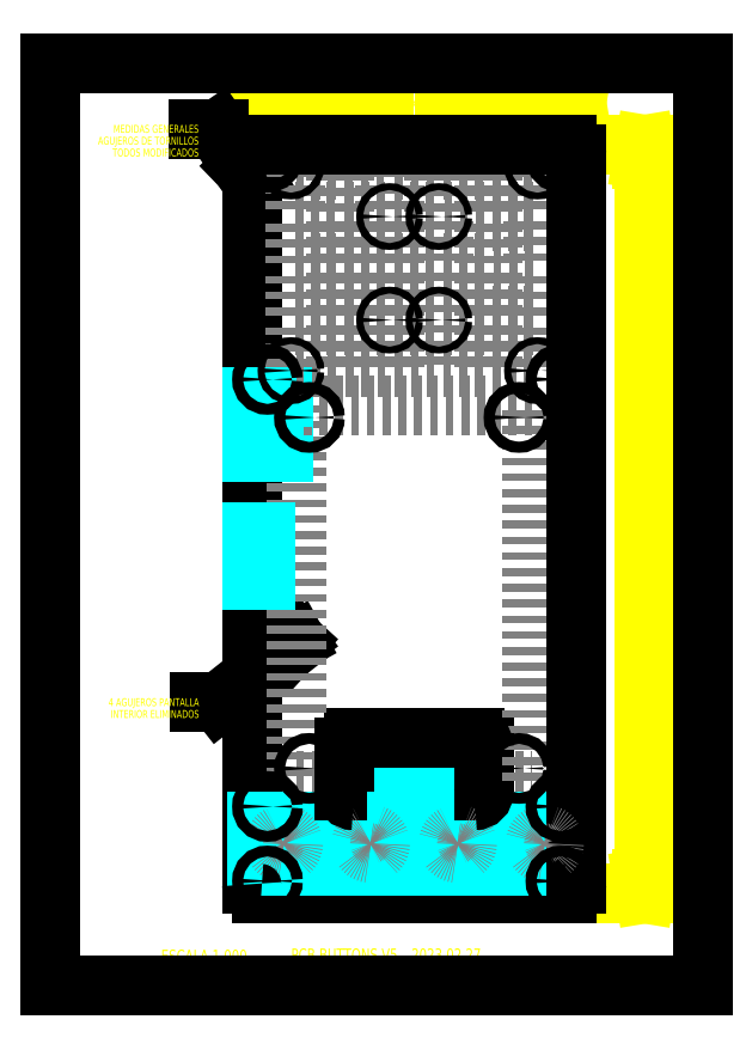
<metadata>
{"format":"dxf","ext":"dxf","renderer":"ezdxf+matplotlib","layout":"modelspace","background":"white","min_lineweight":24,"dpi":150}
</metadata>
<code>
0
SECTION
2
ENTITIES
0
DIMENSION
8
0
2
*D0
10
7.536
20
1.172
11
7.536
21
5.916
70
160
71
2
42
241
3
DIMSTYLE_1
13
6.55
23
10.66
14
6.55
24
1.172
50
270
0
DIMENSION
8
0
2
*D1
10
2.554
20
11.2
11
4.611
21
11.2
70
160
71
2
42
104.5
3
DIMSTYLE_1
13
6.668
23
10.54
14
2.554
24
10.54
50
180
0
MTEXT
8
0
7
STANDARD
71
1
72
1
10
3.05
20
0.4749
30
0
11
1
21
0
31
0
44
0.9
1
PCB BUTTONS V5 _ 2023 02 27
40
0.1562
41
3.375
0
MTEXT
8
0
7
STANDARD
71
3
72
1
10
2.492
20
0.4598
30
0
11
1
21
0
31
0
44
0.9
1
ESCALA 1
40
0.1562
41
1.5
0
LEADER
8
0
3
STANDARD
71
1
72
0
73
0
75
0
40
0.1
41
1.52
76
3
10
3.113
20
4.368
30
0
10
2.133
20
3.597
30
0
10
1.883
20
3.597
30
0
340
22B
0
MTEXT
8
0
7
STANDARD
71
3
72
1
10
1.883
20
3.647
30
0
11
1
21
0
31
0
44
0.9
1
4 AGUJEROS PANTALLA\PINTERIOR ELIMINADOS
40
0.1
41
1.52
0
LEADER
8
0
3
STANDARD
71
1
72
0
73
0
75
0
40
0.1
41
1.36
76
3
10
2.554
20
10.25
30
0
10
2.129
20
10.86
30
0
10
1.879
20
10.86
30
0
340
22D
0
MTEXT
8
0
7
STANDARD
71
3
72
1
10
1.879
20
10.91
30
0
11
1
21
0
31
0
44
0.9
1
MEDIDAS GENERALES\PAGUJEROS DE TORNILLOS\PTODOS MODIFICADOS
40
0.1
41
1.68
0
LINE
8
0
10
-0
20
0
11
8.268
21
0
0
LINE
8
0
10
-0
20
0
11
-0
21
11.69
0
LINE
8
0
10
8.268
20
0
11
8.268
21
11.69
0
LINE
8
0
10
-0
20
11.69
11
8.268
21
11.69
0
LINE
8
0
10
2.672
20
1.172
11
6.55
21
1.172
0
LINE
8
03___PRT_ALL_CURVES
10
6.589
20
1.527
11
5.92
21
1.527
0
LINE
8
03___PRT_ALL_CURVES
10
5.487
20
1.527
11
4.817
21
1.527
0
LINE
8
03___PRT_ALL_CURVES
10
4.384
20
1.527
11
3.715
21
1.527
0
LINE
8
03___PRT_ALL_CURVES
10
3.282
20
1.527
11
2.613
21
1.527
0
LINE
8
03___PRT_ALL_CURVES
10
2.613
20
2.078
11
3.282
21
2.078
0
LINE
8
03___PRT_ALL_CURVES
10
3.715
20
2.078
11
4.384
21
2.078
0
LINE
8
03___PRT_ALL_CURVES
10
4.817
20
2.078
11
5.487
21
2.078
0
LINE
8
03___PRT_ALL_CURVES
10
5.92
20
2.078
11
6.589
21
2.078
0
LINE
8
0
10
5.378
20
2.353
11
3.843
21
2.353
0
LINE
8
03___PRT_ALL_CURVES
10
3.113
20
2.597
11
3.725
21
2.597
0
LINE
8
03___PRT_ALL_CURVES
10
3.725
20
2.597
11
5.497
21
2.597
0
LINE
8
03___PRT_ALL_CURVES
10
5.497
20
2.597
11
6.109
21
2.597
0
LINE
8
0
10
3.843
20
3.141
11
5.378
21
3.141
0
LINE
8
0
10
2.554
20
10.54
11
2.554
21
1.29
0
LINE
8
03___PRT_ALL_CURVES
10
2.554
20
5.141
11
2.554
21
5.751
0
LINE
8
03___PRT_ALL_CURVES
10
2.554
20
6.772
11
2.554
21
7.462
0
LINE
8
03___PRT_ALL_CURVES
10
2.613
20
1.527
11
2.613
21
2.078
0
LINE
8
03___PRT_ALL_CURVES
10
2.719
20
5.751
11
2.719
21
5.141
0
LINE
8
03___PRT_ALL_CURVES
10
2.947
20
7.462
11
2.947
21
6.772
0
LINE
8
03___PRT_ALL_CURVES
10
3.105
20
10.35
11
3.105
21
9.814
0
LINE
8
03___PRT_ALL_CURVES
10
3.105
20
7.846
11
3.105
21
8.377
0
LINE
8
03___PRT_ALL_CURVES
10
3.105
20
8.502
11
3.105
21
9.033
0
LINE
8
03___PRT_ALL_CURVES
10
3.105
20
9.158
11
3.105
21
9.689
0
LINE
8
03___PRT_ALL_CURVES
10
3.113
20
7.365
11
3.113
21
2.597
0
LINE
8
03___PRT_ALL_CURVES
10
3.282
20
2.078
11
3.282
21
1.527
0
LINE
8
03___PRT_ALL_CURVES
10
3.617
20
9.689
11
3.617
21
9.158
0
LINE
8
03___PRT_ALL_CURVES
10
3.617
20
9.033
11
3.617
21
8.502
0
LINE
8
03___PRT_ALL_CURVES
10
3.617
20
8.377
11
3.617
21
7.846
0
LINE
8
03___PRT_ALL_CURVES
10
3.617
20
9.814
11
3.617
21
10.35
0
LINE
8
03___PRT_ALL_CURVES
10
3.715
20
1.527
11
3.715
21
2.078
0
LINE
8
0
10
3.725
20
2.471
11
3.725
21
3.023
0
LINE
8
03___PRT_ALL_CURVES
10
3.73
20
7.846
11
3.73
21
8.377
0
LINE
8
03___PRT_ALL_CURVES
10
3.73
20
8.502
11
3.73
21
9.033
0
LINE
8
03___PRT_ALL_CURVES
10
3.73
20
9.158
11
3.73
21
9.689
0
LINE
8
03___PRT_ALL_CURVES
10
3.73
20
9.814
11
3.73
21
10.35
0
LINE
8
03___PRT_ALL_CURVES
10
2.719
20
5.141
11
2.554
21
5.141
0
LINE
8
03___PRT_ALL_CURVES
10
4.242
20
10.35
11
4.242
21
9.814
0
LINE
8
03___PRT_ALL_CURVES
10
4.242
20
9.689
11
4.242
21
9.158
0
LINE
8
03___PRT_ALL_CURVES
10
4.242
20
9.033
11
4.242
21
8.502
0
LINE
8
03___PRT_ALL_CURVES
10
4.242
20
8.377
11
4.242
21
7.846
0
LINE
8
03___PRT_ALL_CURVES
10
4.355
20
10.35
11
4.355
21
9.814
0
LINE
8
03___PRT_ALL_CURVES
10
4.355
20
7.846
11
4.355
21
8.377
0
LINE
8
03___PRT_ALL_CURVES
10
4.355
20
8.502
11
4.355
21
9.033
0
LINE
8
03___PRT_ALL_CURVES
10
4.355
20
9.158
11
4.355
21
9.689
0
LINE
8
03___PRT_ALL_CURVES
10
4.384
20
2.078
11
4.384
21
1.527
0
LINE
8
03___PRT_ALL_CURVES
10
2.554
20
5.751
11
2.719
21
5.751
0
LINE
8
03___PRT_ALL_CURVES
10
4.817
20
1.527
11
4.817
21
2.078
0
LINE
8
03___PRT_ALL_CURVES
10
4.867
20
9.689
11
4.867
21
9.158
0
LINE
8
03___PRT_ALL_CURVES
10
4.867
20
9.033
11
4.867
21
8.502
0
LINE
8
03___PRT_ALL_CURVES
10
4.867
20
8.377
11
4.867
21
7.846
0
LINE
8
03___PRT_ALL_CURVES
10
4.867
20
9.814
11
4.867
21
10.35
0
LINE
8
03___PRT_ALL_CURVES
10
4.98
20
9.689
11
4.98
21
9.158
0
LINE
8
03___PRT_ALL_CURVES
10
4.98
20
9.033
11
4.98
21
8.502
0
LINE
8
03___PRT_ALL_CURVES
10
4.98
20
8.377
11
4.98
21
7.846
0
LINE
8
03___PRT_ALL_CURVES
10
4.98
20
9.814
11
4.98
21
10.35
0
LINE
8
03___PRT_ALL_CURVES
10
5.487
20
2.078
11
5.487
21
1.527
0
LINE
8
03___PRT_ALL_CURVES
10
5.492
20
10.35
11
5.492
21
9.814
0
LINE
8
03___PRT_ALL_CURVES
10
5.492
20
7.846
11
5.492
21
8.377
0
LINE
8
03___PRT_ALL_CURVES
10
5.492
20
8.502
11
5.492
21
9.033
0
LINE
8
03___PRT_ALL_CURVES
10
5.492
20
9.158
11
5.492
21
9.689
0
LINE
8
0
10
5.497
20
3.023
11
5.497
21
2.471
0
LINE
8
03___PRT_ALL_CURVES
10
5.605
20
9.033
11
5.605
21
8.502
0
LINE
8
03___PRT_ALL_CURVES
10
5.605
20
8.377
11
5.605
21
7.846
0
LINE
8
03___PRT_ALL_CURVES
10
5.605
20
9.158
11
5.605
21
9.689
0
LINE
8
03___PRT_ALL_CURVES
10
5.605
20
9.814
11
5.605
21
10.35
0
LINE
8
03___PRT_ALL_CURVES
10
2.947
20
6.772
11
2.554
21
6.772
0
LINE
8
03___PRT_ALL_CURVES
10
5.92
20
1.527
11
5.92
21
2.078
0
LINE
8
03___PRT_ALL_CURVES
10
6.109
20
2.597
11
6.109
21
7.365
0
LINE
8
03___PRT_ALL_CURVES
10
6.117
20
10.35
11
6.117
21
9.814
0
LINE
8
03___PRT_ALL_CURVES
10
6.117
20
9.689
11
6.117
21
9.158
0
LINE
8
03___PRT_ALL_CURVES
10
6.117
20
7.846
11
6.117
21
8.377
0
LINE
8
03___PRT_ALL_CURVES
10
6.117
20
8.502
11
6.117
21
9.033
0
LINE
8
03___PRT_ALL_CURVES
10
6.109
20
7.365
11
3.113
21
7.365
0
LINE
8
03___PRT_ALL_CURVES
10
2.554
20
7.462
11
2.947
21
7.462
0
LINE
8
03___PRT_ALL_CURVES
10
6.589
20
2.078
11
6.589
21
1.527
0
LINE
8
0
10
6.668
20
1.29
11
6.668
21
10.54
0
LINE
8
03___PRT_ALL_CURVES
10
4.867
20
7.846
11
4.355
21
7.846
0
LINE
8
03___PRT_ALL_CURVES
10
4.242
20
7.846
11
3.73
21
7.846
0
LINE
8
03___PRT_ALL_CURVES
10
3.617
20
7.846
11
3.105
21
7.846
0
LINE
8
03___PRT_ALL_CURVES
10
4.98
20
7.846
11
5.492
21
7.846
0
LINE
8
03___PRT_ALL_CURVES
10
5.605
20
7.846
11
6.117
21
7.846
0
LINE
8
03___PRT_ALL_CURVES
10
6.117
20
8.377
11
5.605
21
8.377
0
LINE
8
03___PRT_ALL_CURVES
10
5.492
20
8.377
11
4.98
21
8.377
0
LINE
8
03___PRT_ALL_CURVES
10
3.105
20
8.377
11
3.617
21
8.377
0
LINE
8
03___PRT_ALL_CURVES
10
3.73
20
8.377
11
4.242
21
8.377
0
LINE
8
03___PRT_ALL_CURVES
10
4.355
20
8.377
11
4.867
21
8.377
0
LINE
8
03___PRT_ALL_CURVES
10
4.867
20
8.502
11
4.355
21
8.502
0
LINE
8
03___PRT_ALL_CURVES
10
4.242
20
8.502
11
3.73
21
8.502
0
LINE
8
03___PRT_ALL_CURVES
10
3.617
20
8.502
11
3.105
21
8.502
0
LINE
8
03___PRT_ALL_CURVES
10
4.98
20
8.502
11
5.492
21
8.502
0
LINE
8
03___PRT_ALL_CURVES
10
5.605
20
8.502
11
6.117
21
8.502
0
LINE
8
03___PRT_ALL_CURVES
10
6.117
20
9.033
11
5.605
21
9.033
0
LINE
8
03___PRT_ALL_CURVES
10
5.492
20
9.033
11
4.98
21
9.033
0
LINE
8
03___PRT_ALL_CURVES
10
3.105
20
9.033
11
3.617
21
9.033
0
LINE
8
03___PRT_ALL_CURVES
10
3.73
20
9.033
11
4.242
21
9.033
0
LINE
8
03___PRT_ALL_CURVES
10
4.355
20
9.033
11
4.867
21
9.033
0
LINE
8
03___PRT_ALL_CURVES
10
6.117
20
9.158
11
5.605
21
9.158
0
LINE
8
03___PRT_ALL_CURVES
10
4.867
20
9.158
11
4.355
21
9.158
0
LINE
8
03___PRT_ALL_CURVES
10
4.242
20
9.158
11
3.73
21
9.158
0
LINE
8
03___PRT_ALL_CURVES
10
3.617
20
9.158
11
3.105
21
9.158
0
LINE
8
03___PRT_ALL_CURVES
10
4.98
20
9.158
11
5.492
21
9.158
0
LINE
8
03___PRT_ALL_CURVES
10
5.492
20
9.689
11
4.98
21
9.689
0
LINE
8
03___PRT_ALL_CURVES
10
3.105
20
9.689
11
3.617
21
9.689
0
LINE
8
03___PRT_ALL_CURVES
10
3.73
20
9.689
11
4.242
21
9.689
0
LINE
8
03___PRT_ALL_CURVES
10
4.355
20
9.689
11
4.867
21
9.689
0
LINE
8
03___PRT_ALL_CURVES
10
5.605
20
9.689
11
6.117
21
9.689
0
LINE
8
03___PRT_ALL_CURVES
10
6.117
20
9.814
11
5.605
21
9.814
0
LINE
8
03___PRT_ALL_CURVES
10
5.492
20
9.814
11
4.98
21
9.814
0
LINE
8
03___PRT_ALL_CURVES
10
4.242
20
9.814
11
3.73
21
9.814
0
LINE
8
03___PRT_ALL_CURVES
10
3.105
20
9.814
11
3.617
21
9.814
0
LINE
8
03___PRT_ALL_CURVES
10
4.355
20
9.814
11
4.867
21
9.814
0
LINE
8
03___PRT_ALL_CURVES
10
4.867
20
10.35
11
4.355
21
10.35
0
LINE
8
03___PRT_ALL_CURVES
10
3.617
20
10.35
11
3.105
21
10.35
0
LINE
8
03___PRT_ALL_CURVES
10
3.73
20
10.35
11
4.242
21
10.35
0
LINE
8
03___PRT_ALL_CURVES
10
4.98
20
10.35
11
5.492
21
10.35
0
LINE
8
03___PRT_ALL_CURVES
10
5.605
20
10.35
11
6.117
21
10.35
0
LINE
8
0
10
6.55
20
10.66
11
2.672
21
10.66
0
CIRCLE
8
03___PRT_ALL_CURVES
10
2.957
20
1.802
40
0.1181
0
CIRCLE
8
03___PRT_ALL_CURVES
10
4.06
20
1.802
40
0.1181
0
ARC
8
0
10
2.672
20
1.29
40
0.1181
50
180
51
270
0
ARC
8
0
10
3.843
20
3.023
40
0.1181
50
90
51
180
0
ARC
8
0
10
3.843
20
2.471
40
0.1181
50
180
51
270
0
CIRCLE
8
0
10
2.75
20
2.275
40
0.0689
0
CIRCLE
8
0
10
2.75
20
1.33
40
0.0689
0
CIRCLE
8
02___PRT_ALL_AXES
10
3.282
20
2.757
40
0.0689
0
ARC
8
0
10
2.672
20
10.54
40
0.1181
50
90
51
180
0
CIRCLE
8
0
10
2.75
20
10.5
40
0.0689
0
CIRCLE
8
0
10
2.75
20
7.688
40
0.0689
0
CIRCLE
8
02___PRT_ALL_AXES
10
3.282
20
7.206
40
0.0689
0
CIRCLE
8
02___PRT_ALL_AXES
10
4.298
20
9.752
40
0.04331
0
CIRCLE
8
02___PRT_ALL_AXES
10
4.298
20
8.439
40
0.04331
0
CIRCLE
8
02___PRT_ALL_AXES
10
3.048
20
7.799
40
0.04331
0
CIRCLE
8
02___PRT_ALL_AXES
10
3.048
20
10.39
40
0.04331
0
CIRCLE
8
03___PRT_ALL_CURVES
10
6.264
20
1.802
40
0.1181
0
CIRCLE
8
03___PRT_ALL_CURVES
10
5.162
20
1.802
40
0.1181
0
ARC
8
0
10
6.55
20
1.29
40
0.1181
50
270
51
360
0
ARC
8
0
10
5.378
20
2.471
40
0.1181
50
270
51
360
0
ARC
8
0
10
5.378
20
3.023
40
0.1181
50
0
51
90
0
CIRCLE
8
0
10
6.471
20
2.275
40
0.0689
0
CIRCLE
8
0
10
6.471
20
1.33
40
0.0689
0
CIRCLE
8
02___PRT_ALL_AXES
10
5.939
20
2.757
40
0.0689
0
ARC
8
0
10
6.55
20
10.54
40
0.1181
50
0
51
90
0
CIRCLE
8
0
10
6.471
20
10.5
40
0.0689
0
CIRCLE
8
0
10
6.471
20
7.688
40
0.0689
0
CIRCLE
8
02___PRT_ALL_AXES
10
5.939
20
7.206
40
0.0689
0
CIRCLE
8
02___PRT_ALL_AXES
10
6.173
20
7.799
40
0.04331
0
CIRCLE
8
02___PRT_ALL_AXES
10
6.173
20
10.39
40
0.04331
0
CIRCLE
8
02___PRT_ALL_AXES
10
4.923
20
8.439
40
0.04331
0
CIRCLE
8
02___PRT_ALL_AXES
10
4.923
20
9.752
40
0.04331
0
ENDSEC
0
EOF

</code>
